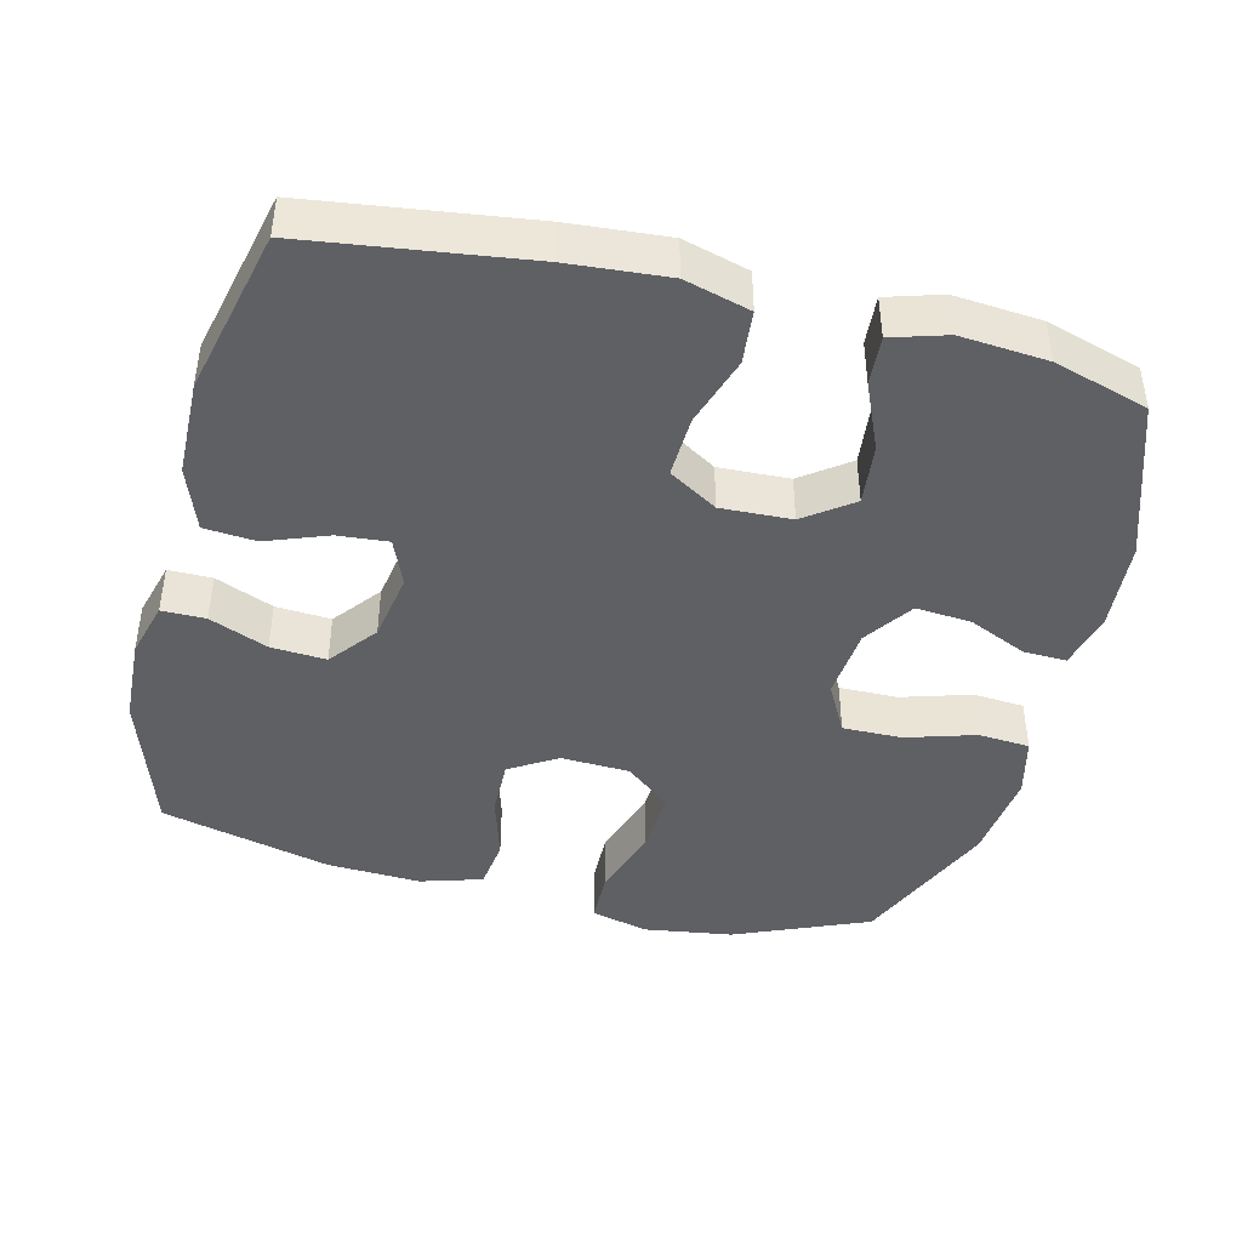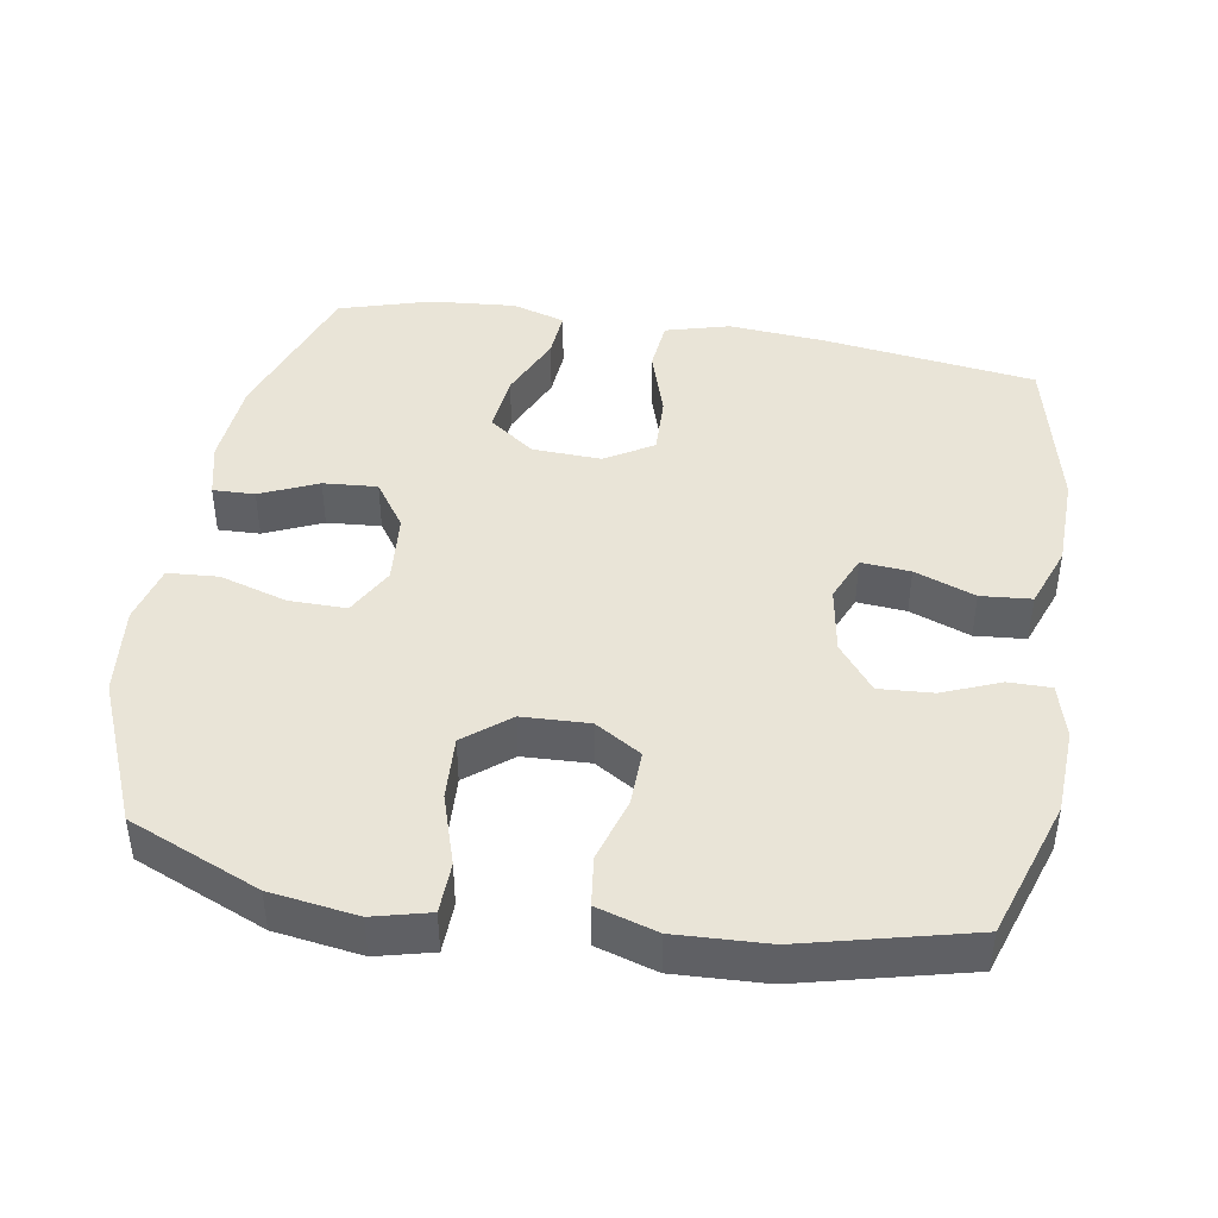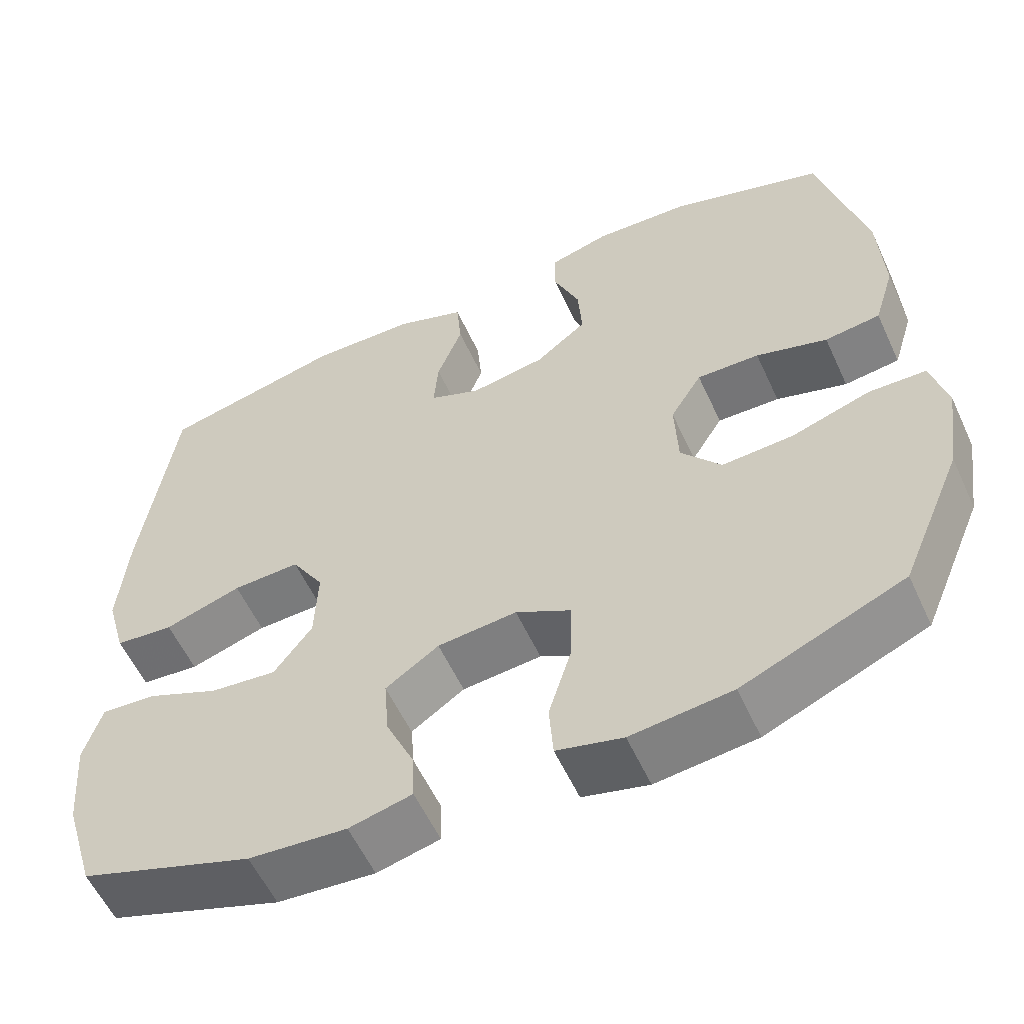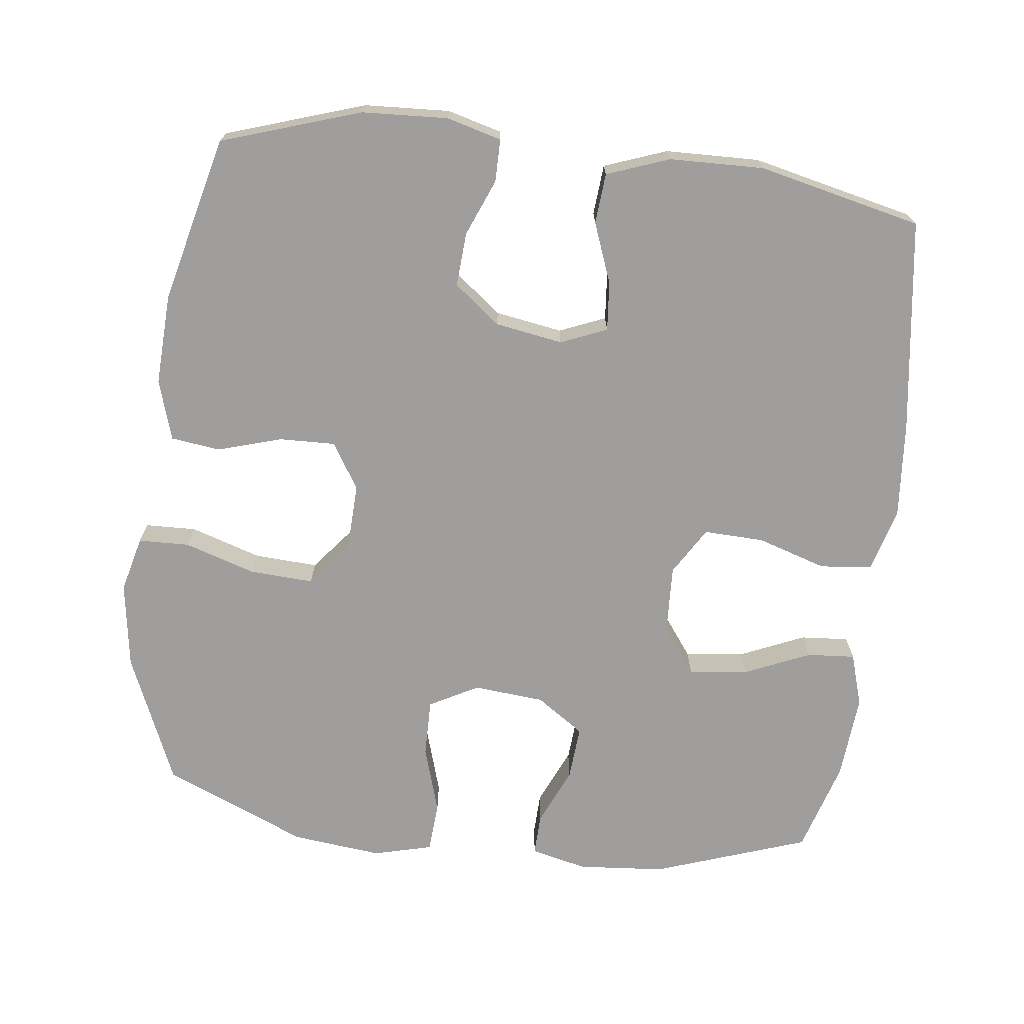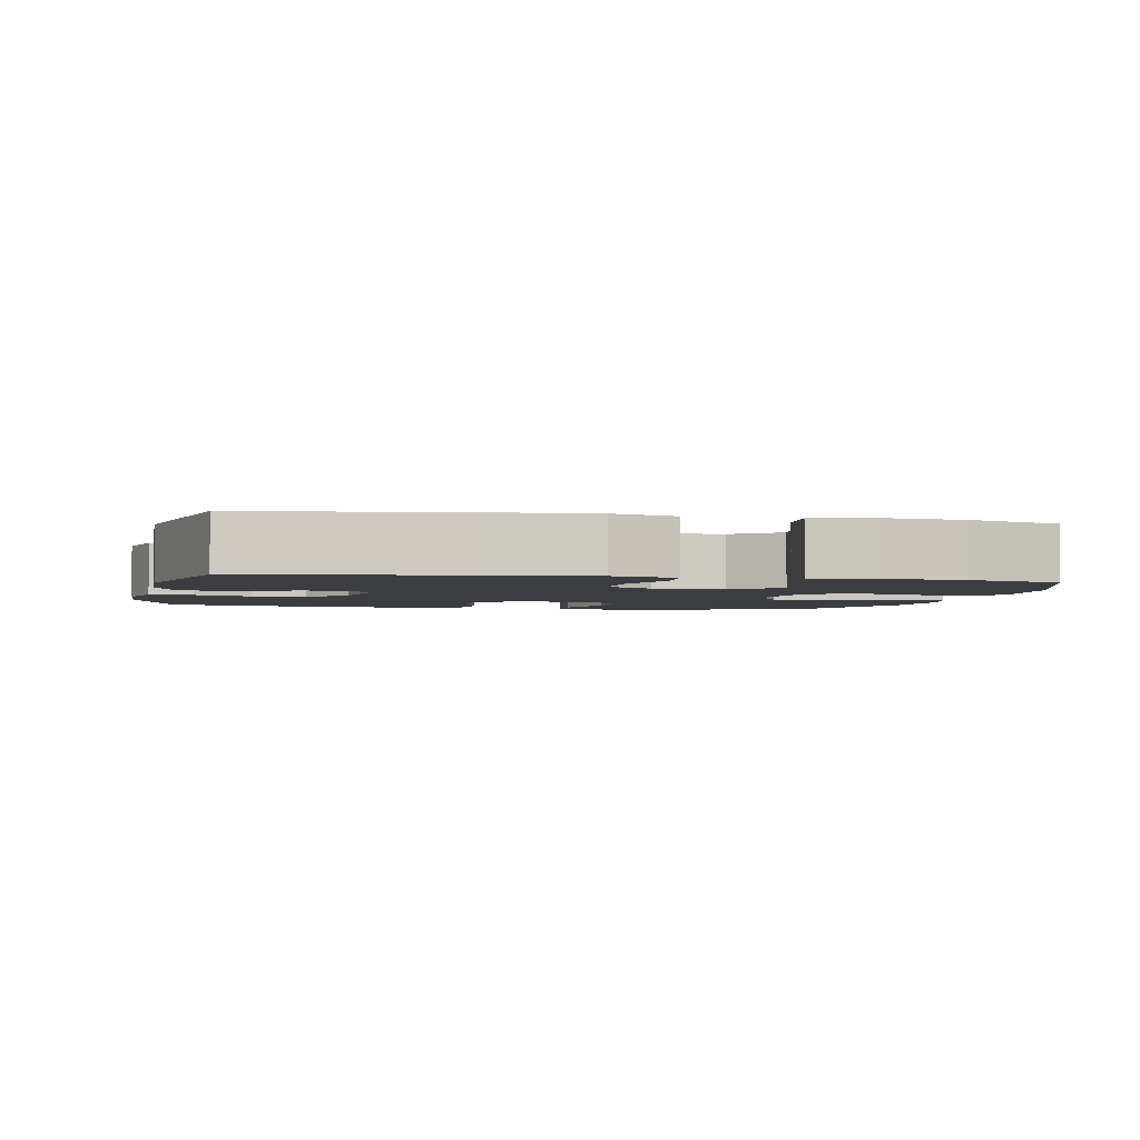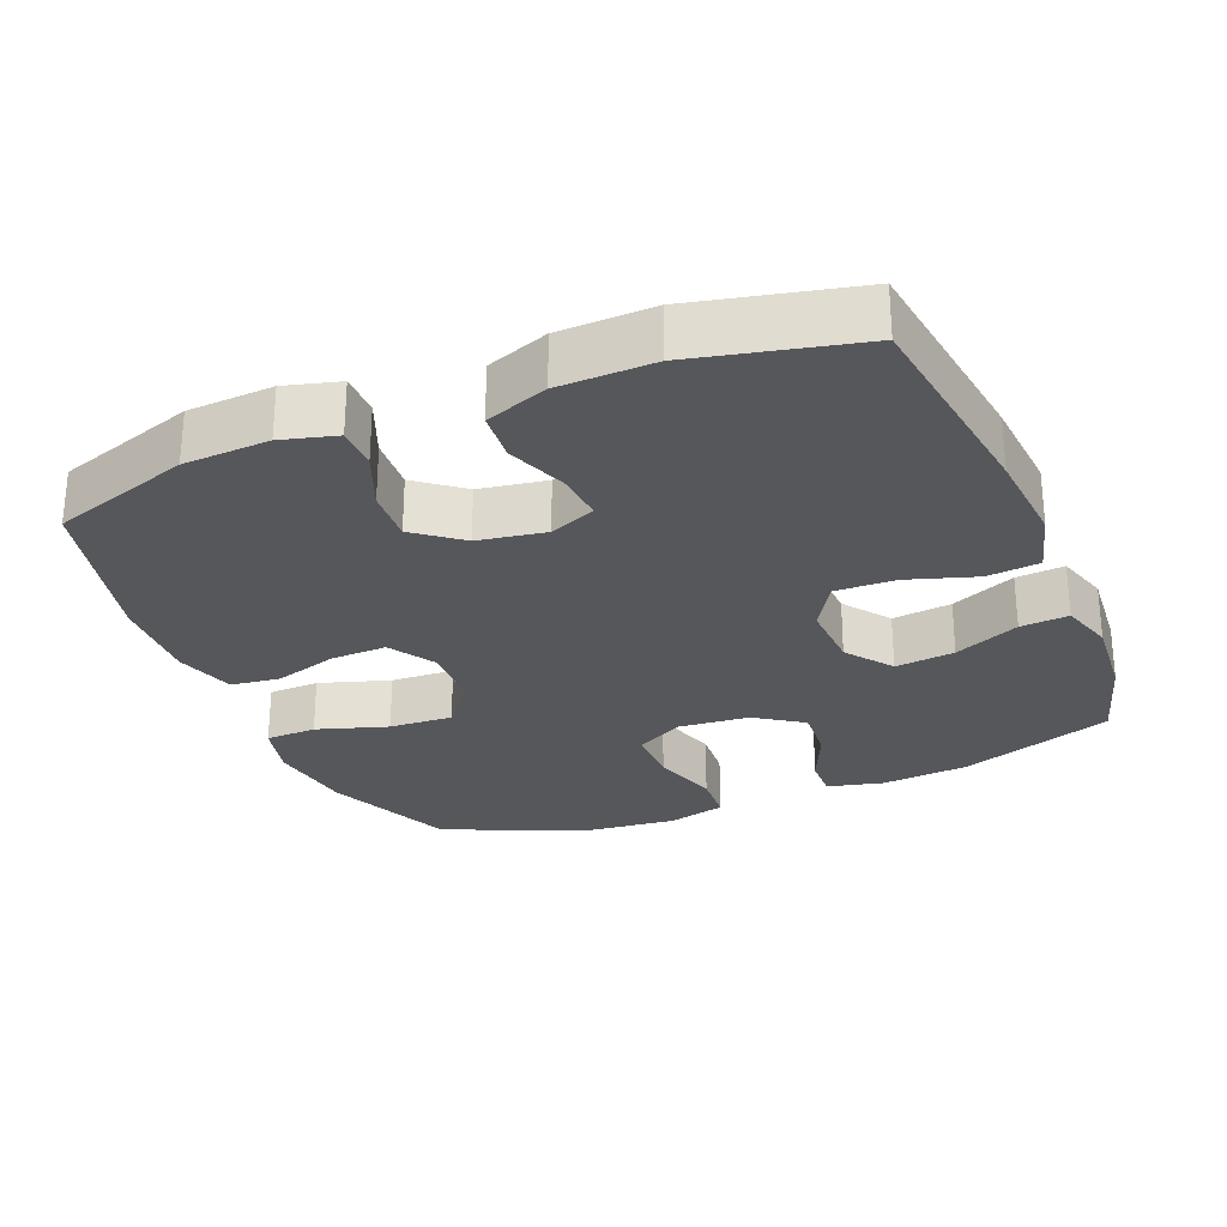
<metadata>
{"format":"obj","ext":"obj","renderer":"f3d","projection":"perspective","resolution":1024,"background":"white","views":[{"elev":-43.3,"azim":75.9,"up":"+Y"},{"elev":43.3,"azim":-80.4,"up":"+Y"},{"elev":-57.3,"azim":-155.4,"up":"+Z"},{"elev":-70.9,"azim":-6.8,"up":"+Y"},{"elev":-2.8,"azim":78.1,"up":"+Y"},{"elev":-27.4,"azim":22.5,"up":"+Y"}]}
</metadata>
<code>
v 0.5 0.07 0.5
v 0.541 0.07 0.199
v 0.552 0.07 0.063
v 0.527 0.07 -0.027
v 0.453 0.07 -0.034
v 0.356 0.07 -0.003
v 0.271 0.07 0
v 0.23 0.07 -0.067
v 0.234 0.07 -0.164
v 0.282 0.07 -0.229
v 0.366 0.07 -0.22
v 0.458 0.07 -0.18
v 0.526 0.07 -0.175
v 0.549 0.07 -0.25
v 0.539 0.07 -0.37
v 0.5 0.07 -0.5
v 0.282 0.07 -0.575
v 0.159 0.07 -0.585
v 0.08 0.07 -0.566
v 0.082 0.07 -0.507
v 0.118 0.07 -0.426
v 0.124 0.07 -0.35
v 0.057 0.07 -0.304
v -0.043 0.07 -0.295
v -0.112 0.07 -0.332
v -0.111 0.07 -0.413
v -0.082 0.07 -0.508
v -0.087 0.07 -0.579
v -0.17 0.07 -0.6
v -0.297 0.07 -0.586
v -0.5 0.07 -0.5
v -0.578 0.07 -0.316
v -0.596 0.07 -0.194
v -0.576 0.07 -0.115
v -0.504 0.07 -0.113
v -0.404 0.07 -0.145
v -0.314 0.07 -0.15
v -0.263 0.07 -0.087
v -0.259 0.07 0.007
v -0.299 0.07 0.072
v -0.378 0.07 0.07
v -0.468 0.07 0.043
v -0.538 0.07 0.052
v -0.564 0.07 0.137
v -0.558 0.07 0.266
v -0.5 0.07 0.5
v -0.304 0.07 0.564
v -0.183 0.07 0.57
v -0.106 0.07 0.549
v -0.106 0.07 0.489
v -0.139 0.07 0.409
v -0.144 0.07 0.333
v -0.079 0.07 0.282
v 0.016 0.07 0.266
v 0.081 0.07 0.293
v 0.075 0.07 0.362
v 0.043 0.07 0.447
v 0.049 0.07 0.518
v 0.137 0.07 0.55
v 0.27 0.07 0.553
v 0.5 0 0.5
v 0.541 0 0.199
v 0.552 0 0.063
v 0.527 0 -0.027
v 0.453 0 -0.034
v 0.356 0 -0.003
v 0.271 0 0
v 0.23 0 -0.067
v 0.234 0 -0.164
v 0.282 0 -0.229
v 0.366 0 -0.22
v 0.458 0 -0.18
v 0.526 0 -0.175
v 0.549 0 -0.25
v 0.539 0 -0.37
v 0.5 0 -0.5
v 0.282 0 -0.575
v 0.159 0 -0.585
v 0.08 0 -0.566
v 0.082 0 -0.507
v 0.118 0 -0.426
v 0.124 0 -0.35
v 0.057 0 -0.304
v -0.043 0 -0.295
v -0.112 0 -0.332
v -0.111 0 -0.413
v -0.082 0 -0.508
v -0.087 0 -0.579
v -0.17 0 -0.6
v -0.297 0 -0.586
v -0.5 0 -0.5
v -0.578 0 -0.316
v -0.596 0 -0.194
v -0.576 0 -0.115
v -0.504 0 -0.113
v -0.404 0 -0.145
v -0.314 0 -0.15
v -0.263 0 -0.087
v -0.259 0 0.007
v -0.299 0 0.072
v -0.378 0 0.07
v -0.468 0 0.043
v -0.538 0 0.052
v -0.564 0 0.137
v -0.558 0 0.266
v -0.5 0 0.5
v -0.304 0 0.564
v -0.183 0 0.57
v -0.106 0 0.549
v -0.106 0 0.489
v -0.139 0 0.409
v -0.144 0 0.333
v -0.079 0 0.282
v 0.016 0 0.266
v 0.081 0 0.293
v 0.075 0 0.362
v 0.043 0 0.447
v 0.049 0 0.518
v 0.137 0 0.55
v 0.27 0 0.553
f 4 5 6
f 3 4 6
f 2 3 6
f 1 2 6
f 60 1 6
f 59 60 6
f 58 59 6
f 57 58 6
f 56 57 6
f 55 56 6 7
f 54 55 7 8
f 53 54 8 9
f 52 53 9
f 49 50 51
f 48 49 51
f 47 48 51
f 46 47 51
f 45 46 51
f 44 45 51
f 43 44 51
f 42 43 51
f 41 42 51
f 40 41 51 52
f 52 9 10
f 40 52 10
f 39 40 10
f 34 35 36
f 33 34 36
f 32 33 36
f 31 32 36
f 30 31 36
f 29 30 36
f 28 29 36
f 27 28 36
f 26 27 36
f 25 26 36 37
f 24 25 37 38
f 19 20 21
f 18 19 21
f 17 18 21
f 16 17 21
f 15 16 21
f 14 15 21
f 13 14 21
f 12 13 21
f 11 12 21
f 10 11 21 22
f 38 39 10
f 24 38 10
f 23 24 10
f 10 22 23
f 66 65 64
f 66 64 63
f 66 63 62
f 66 62 61
f 66 61 120
f 66 120 119
f 66 119 118
f 66 118 117
f 66 117 116
f 67 66 116 115
f 68 67 115 114
f 69 68 114 113
f 69 113 112
f 111 110 109
f 111 109 108
f 111 108 107
f 111 107 106
f 111 106 105
f 111 105 104
f 111 104 103
f 111 103 102
f 111 102 101
f 112 111 101 100
f 70 69 112
f 70 112 100
f 70 100 99
f 96 95 94
f 96 94 93
f 96 93 92
f 96 92 91
f 96 91 90
f 96 90 89
f 96 89 88
f 96 88 87
f 96 87 86
f 97 96 86 85
f 98 97 85 84
f 81 80 79
f 81 79 78
f 81 78 77
f 81 77 76
f 81 76 75
f 81 75 74
f 81 74 73
f 81 73 72
f 81 72 71
f 82 81 71 70
f 70 99 98
f 70 98 84
f 70 84 83
f 83 82 70
f 1 61 62 2
f 2 62 63 3
f 3 63 64 4
f 4 64 65 5
f 5 65 66 6
f 6 66 67 7
f 7 67 68 8
f 8 68 69 9
f 9 69 70 10
f 10 70 71 11
f 11 71 72 12
f 12 72 73 13
f 13 73 74 14
f 14 74 75 15
f 15 75 76 16
f 16 76 77 17
f 17 77 78 18
f 18 78 79 19
f 19 79 80 20
f 20 80 81 21
f 21 81 82 22
f 22 82 83 23
f 23 83 84 24
f 24 84 85 25
f 25 85 86 26
f 26 86 87 27
f 27 87 88 28
f 28 88 89 29
f 29 89 90 30
f 30 90 91 31
f 31 91 92 32
f 32 92 93 33
f 33 93 94 34
f 34 94 95 35
f 35 95 96 36
f 36 96 97 37
f 37 97 98 38
f 38 98 99 39
f 39 99 100 40
f 40 100 101 41
f 41 101 102 42
f 42 102 103 43
f 43 103 104 44
f 44 104 105 45
f 45 105 106 46
f 46 106 107 47
f 47 107 108 48
f 48 108 109 49
f 49 109 110 50
f 50 110 111 51
f 51 111 112 52
f 52 112 113 53
f 53 113 114 54
f 54 114 115 55
f 55 115 116 56
f 56 116 117 57
f 57 117 118 58
f 58 118 119 59
f 59 119 120 60
f 60 120 61 1

</code>
